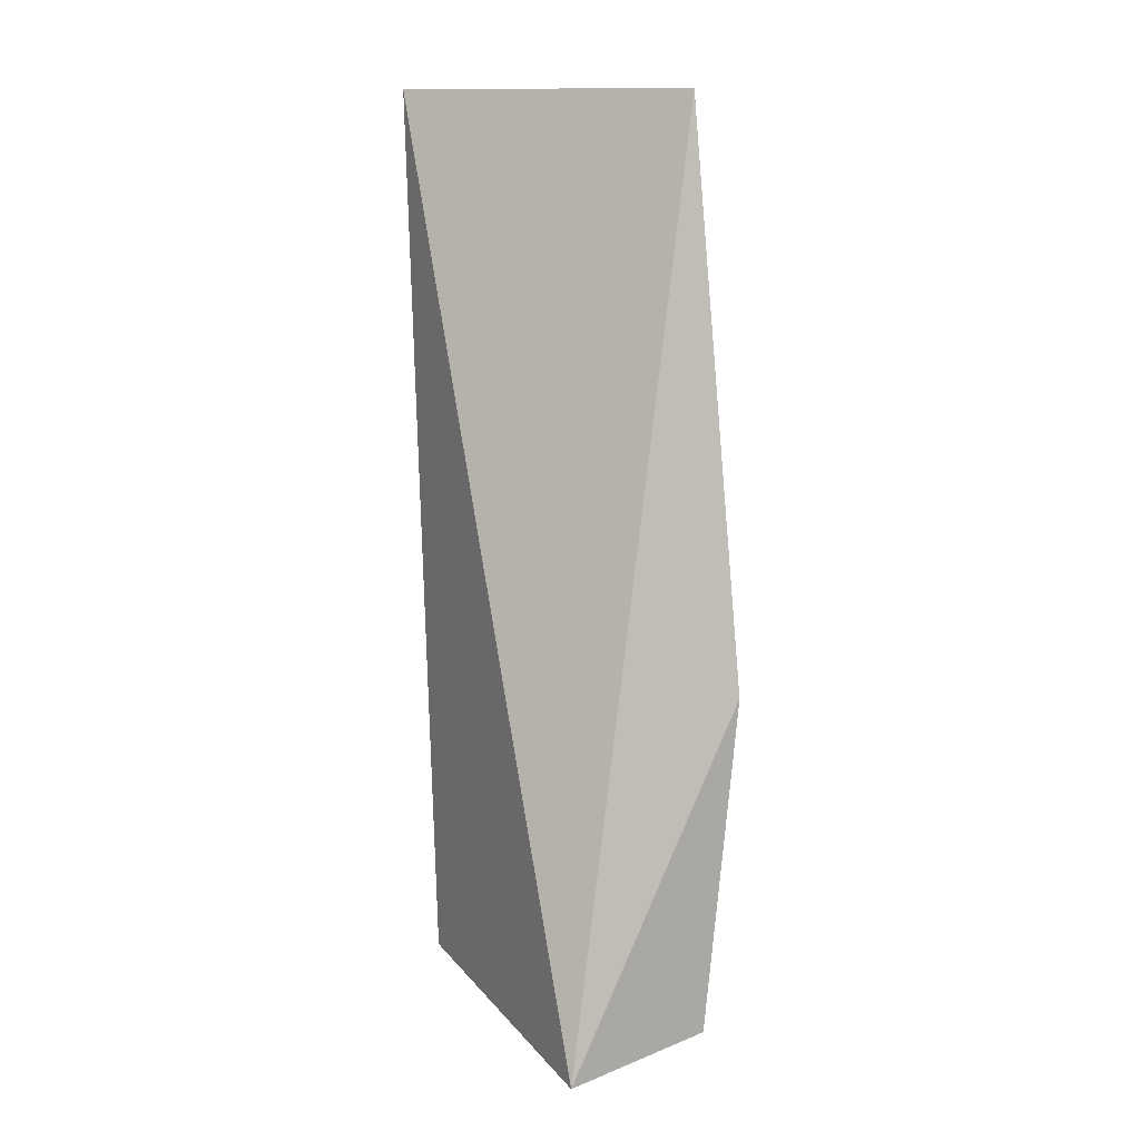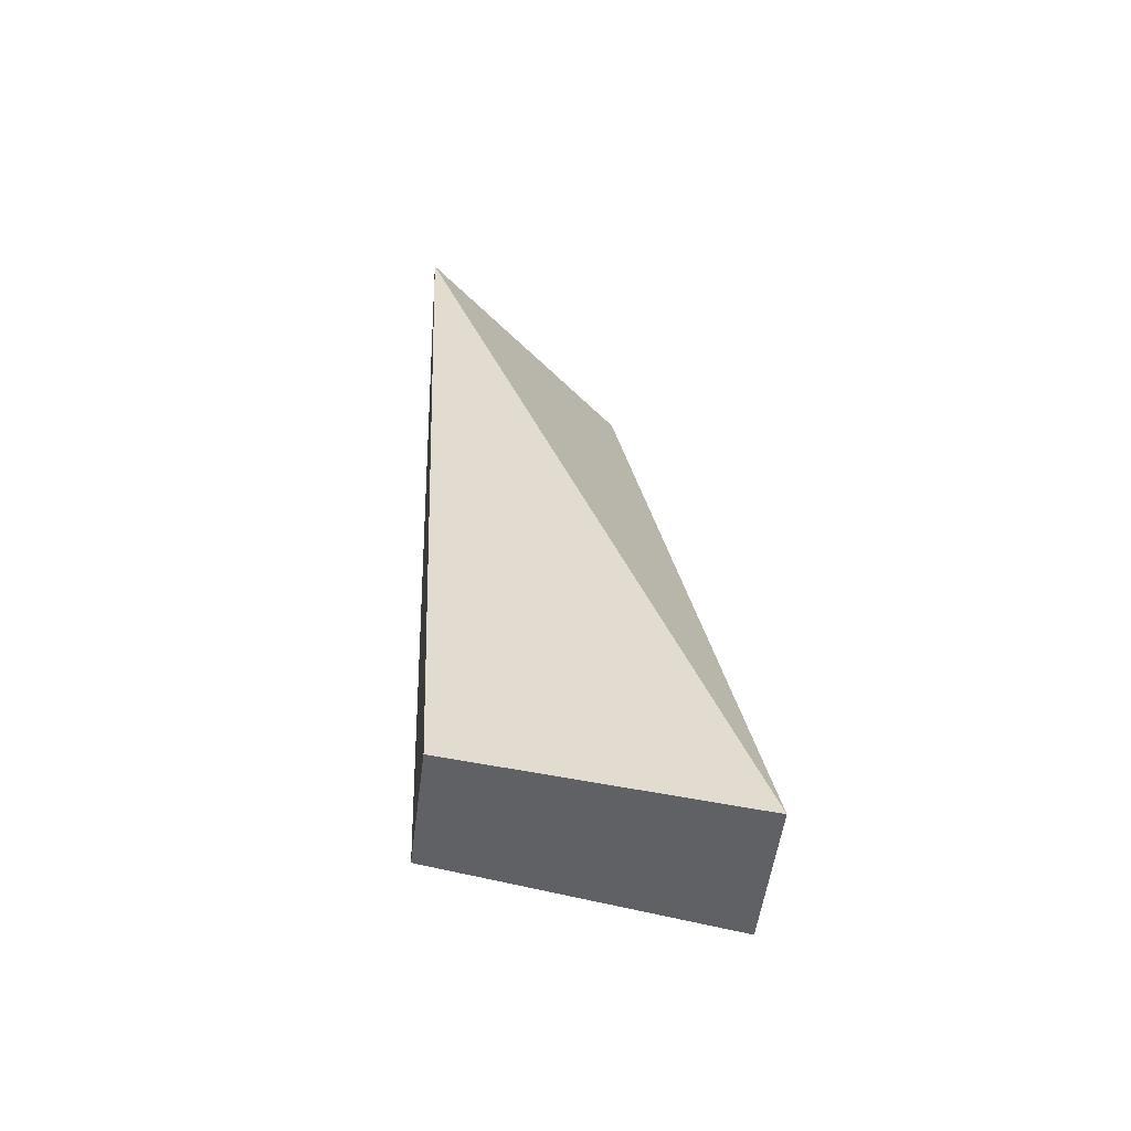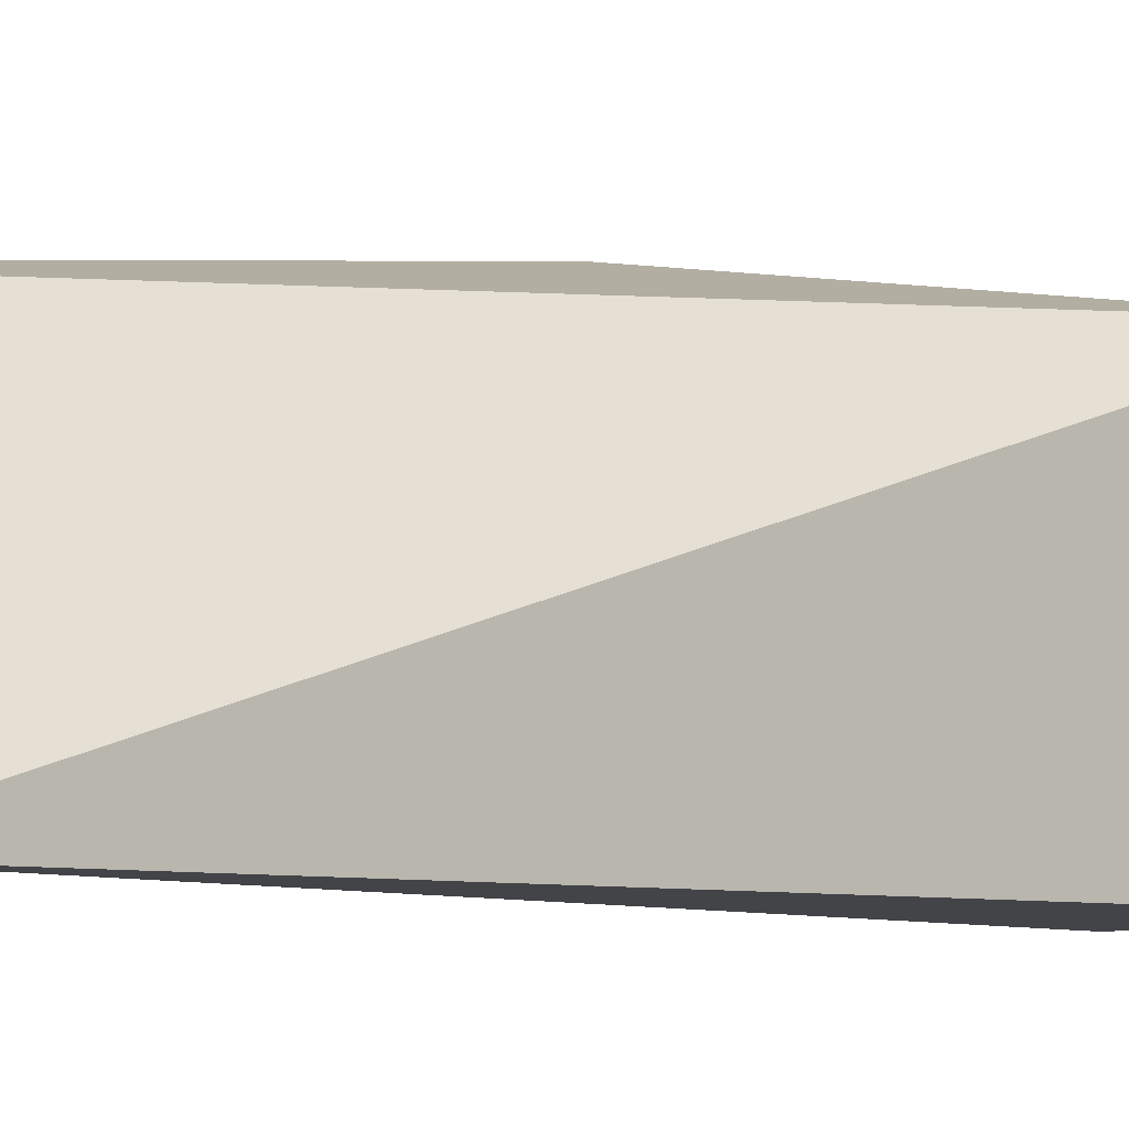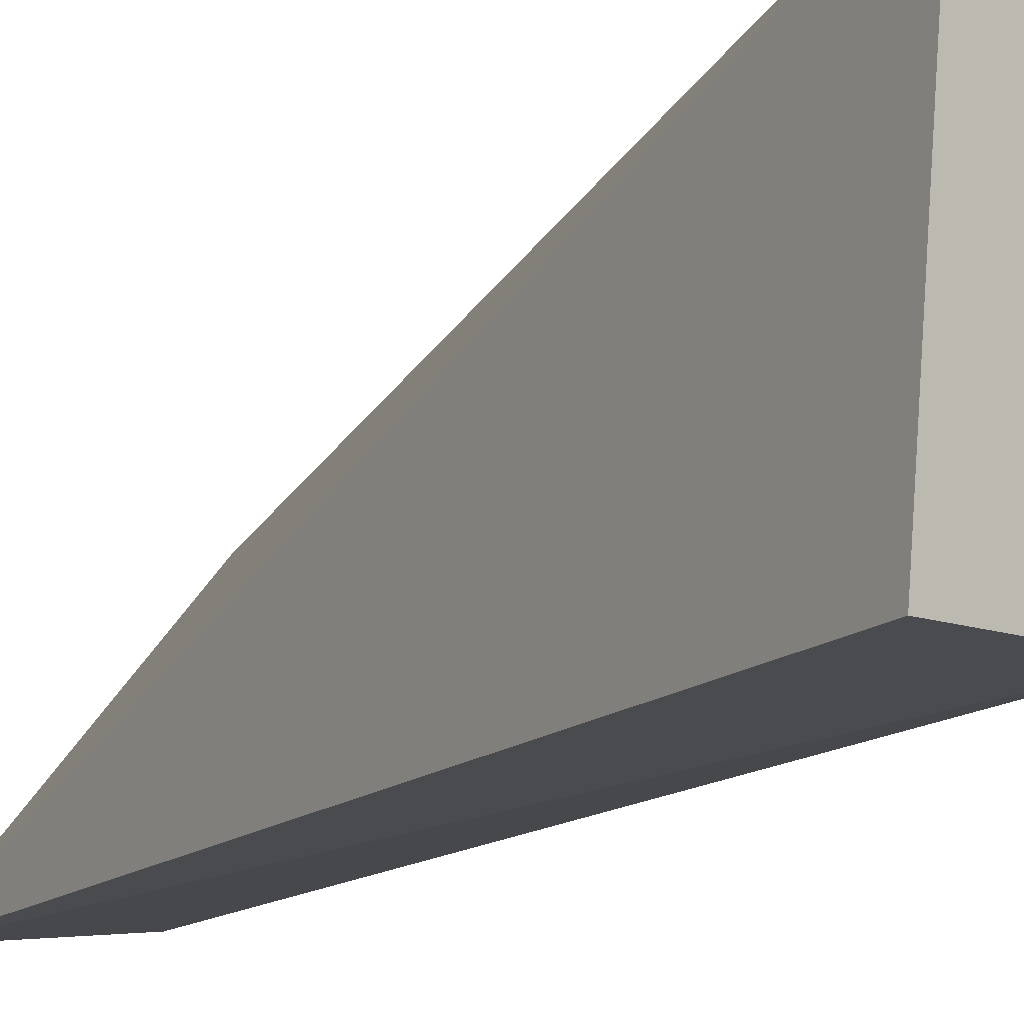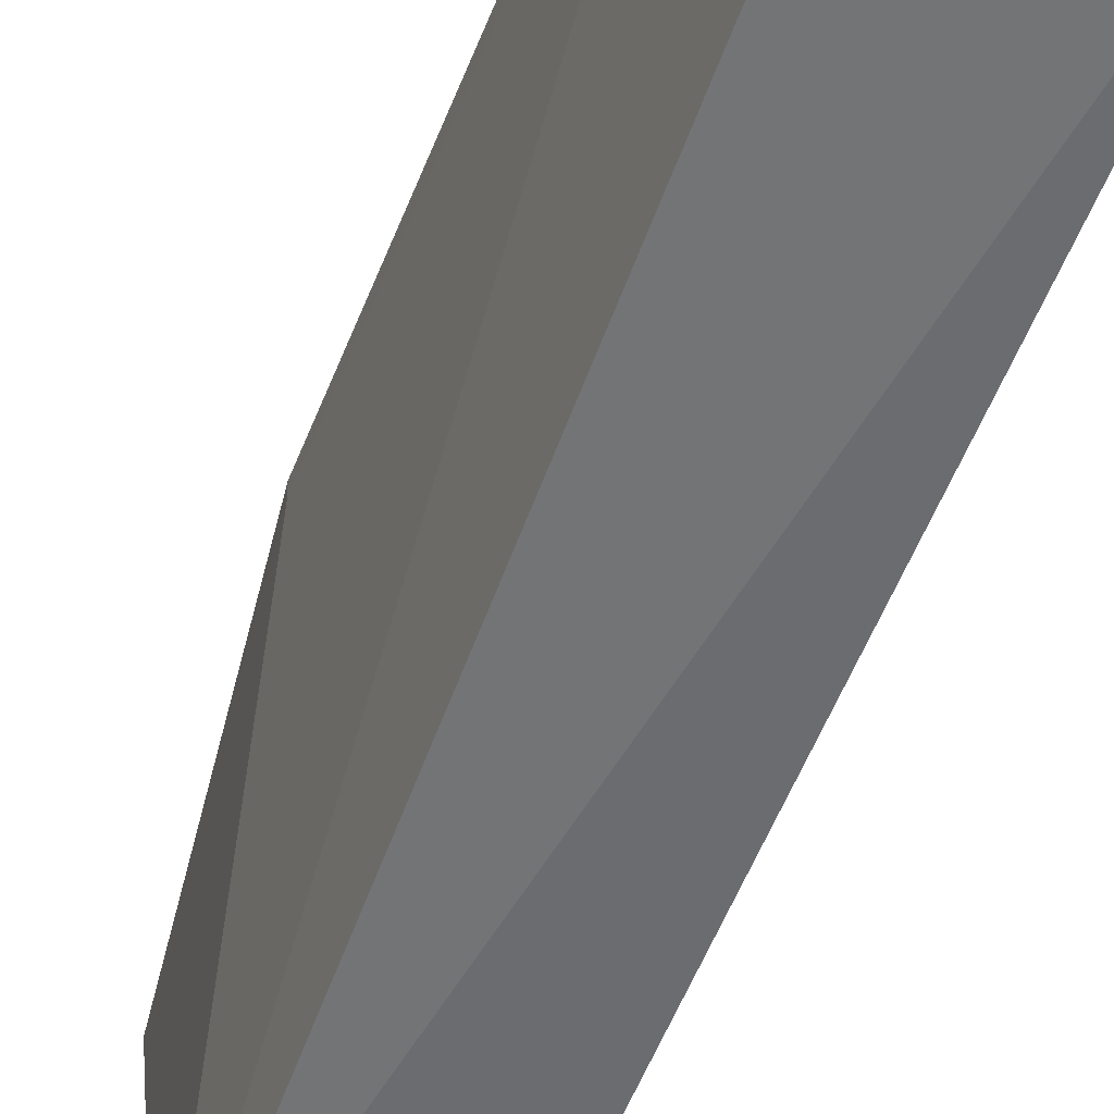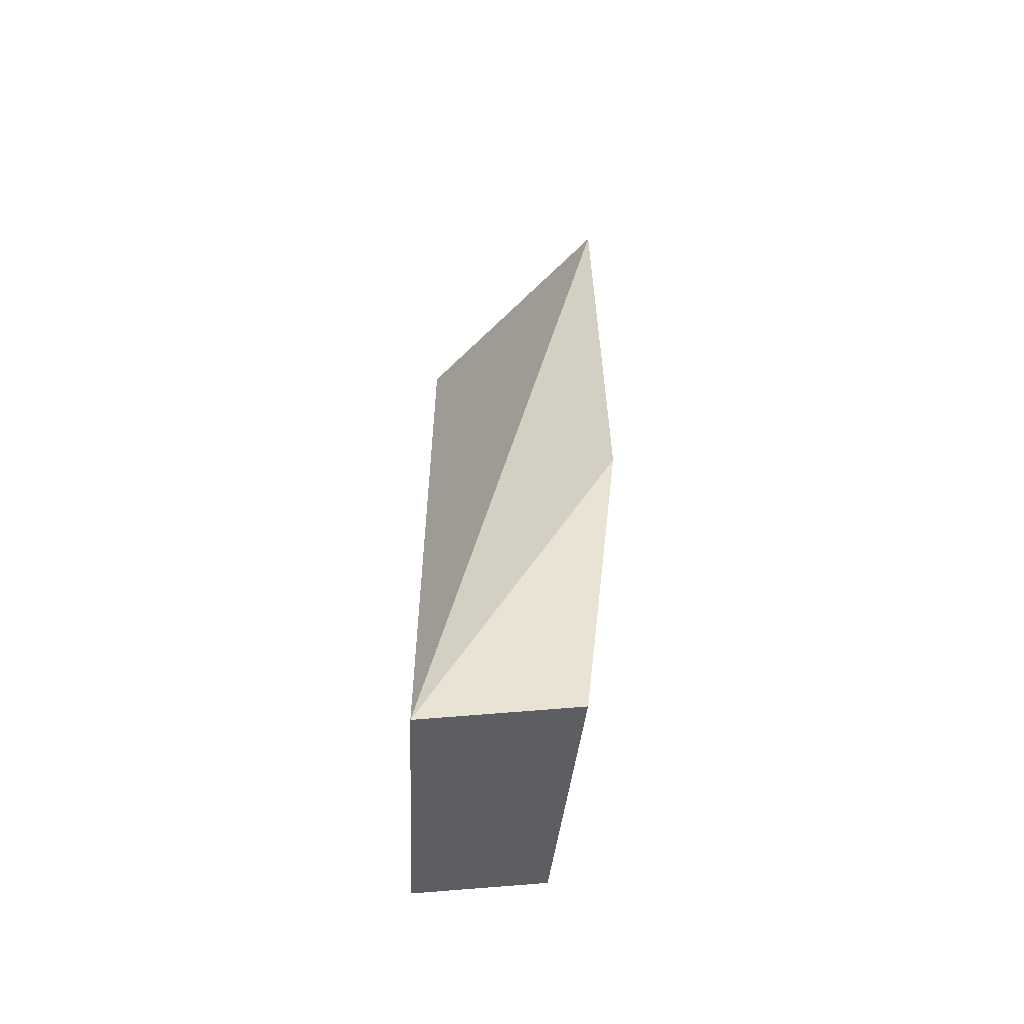
<metadata>
{"format":"obj","ext":"obj","renderer":"f3d","projection":"perspective","resolution":1024,"background":"white","views":[{"elev":13.5,"azim":-30.2,"up":"+Y"},{"elev":-56.5,"azim":-96.4,"up":"+Y"},{"elev":-9.6,"azim":-135.1,"up":"+Z"},{"elev":-11.6,"azim":-31.0,"up":"+Z"},{"elev":-56.5,"azim":159.8,"up":"+Z"},{"elev":-49.4,"azim":-2.8,"up":"+Y"}]}
</metadata>
<code>
v 0.02845 -0.002488 0.004536
v 0.02773 -0.01986 0.006377
v 0.02742 -0.01919 0.0008454
v 0.02483 -0.002496 9.421e-05
v 0.02485 -0.02027 0.00636
v 0.02768 -0.00252 0.0003897
v 0.02843 -0.01338 0.006352
v 0.02489 -0.01956 0.0008878
v 0.02842 -0.00254 0.004246
v 0.02841 -0.01342 0.006102
f 5 1 4
f 6 3 4
f 6 4 1
f 7 5 2
f 7 1 5
f 8 5 4
f 8 4 3
f 8 3 2
f 8 2 5
f 9 6 1
f 9 3 6
f 10 7 2
f 10 2 3
f 10 3 9
f 10 9 1
f 10 1 7

</code>
